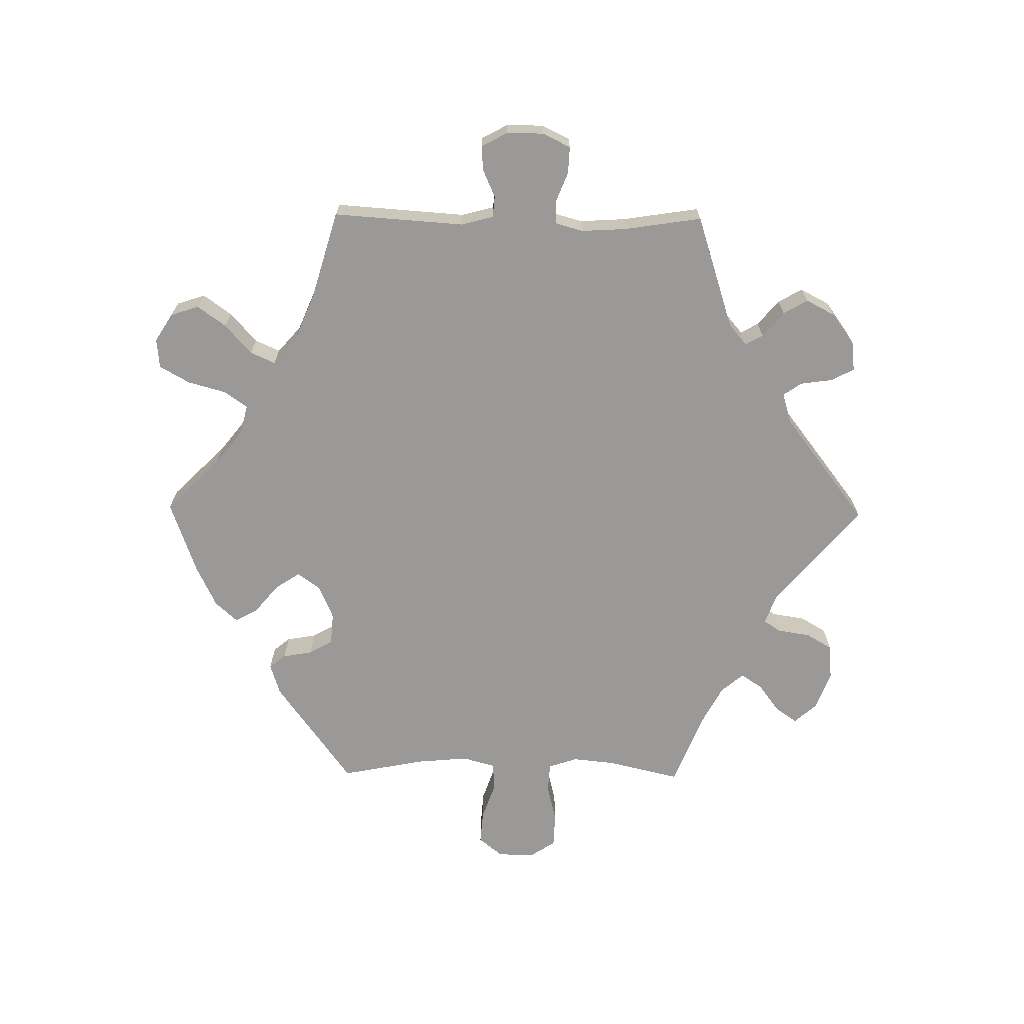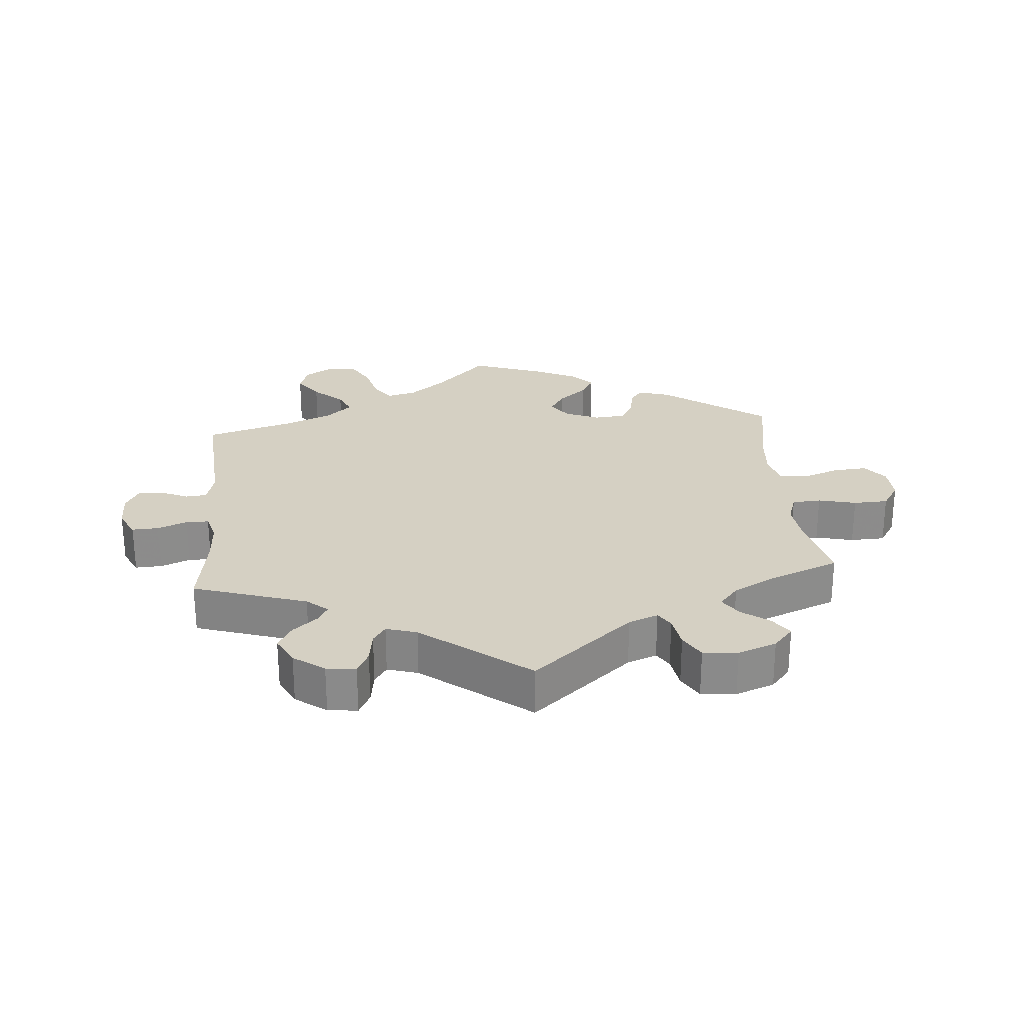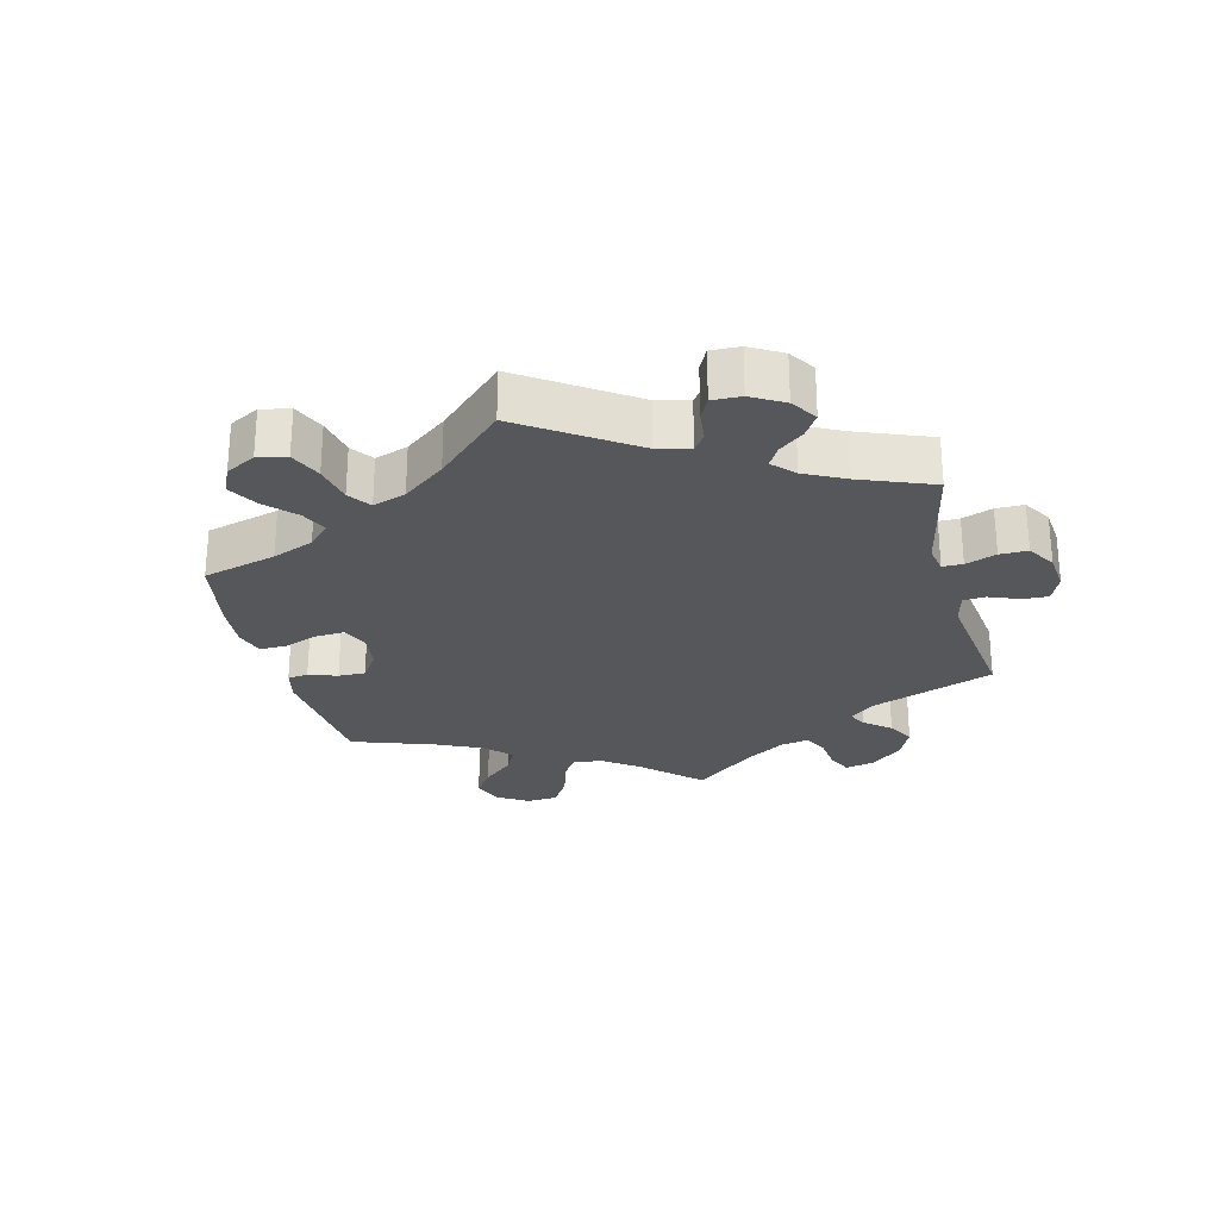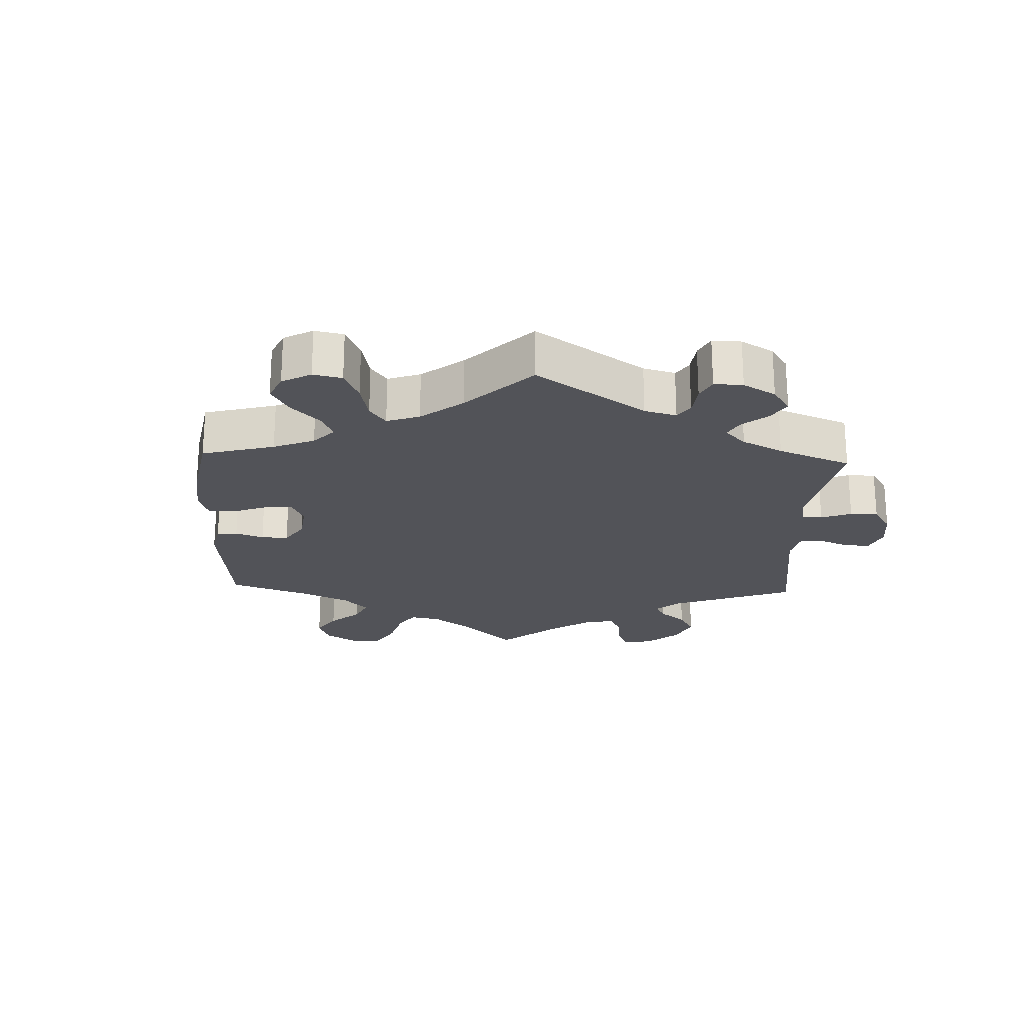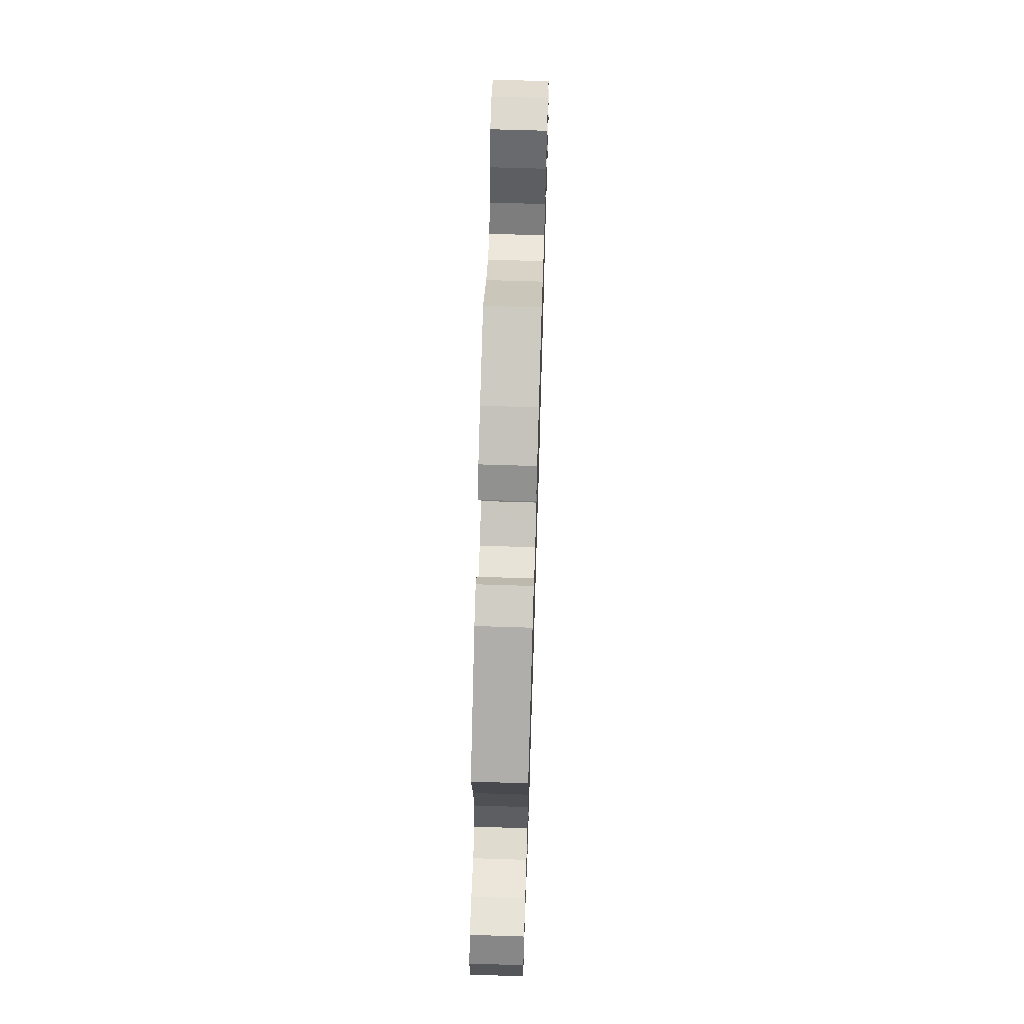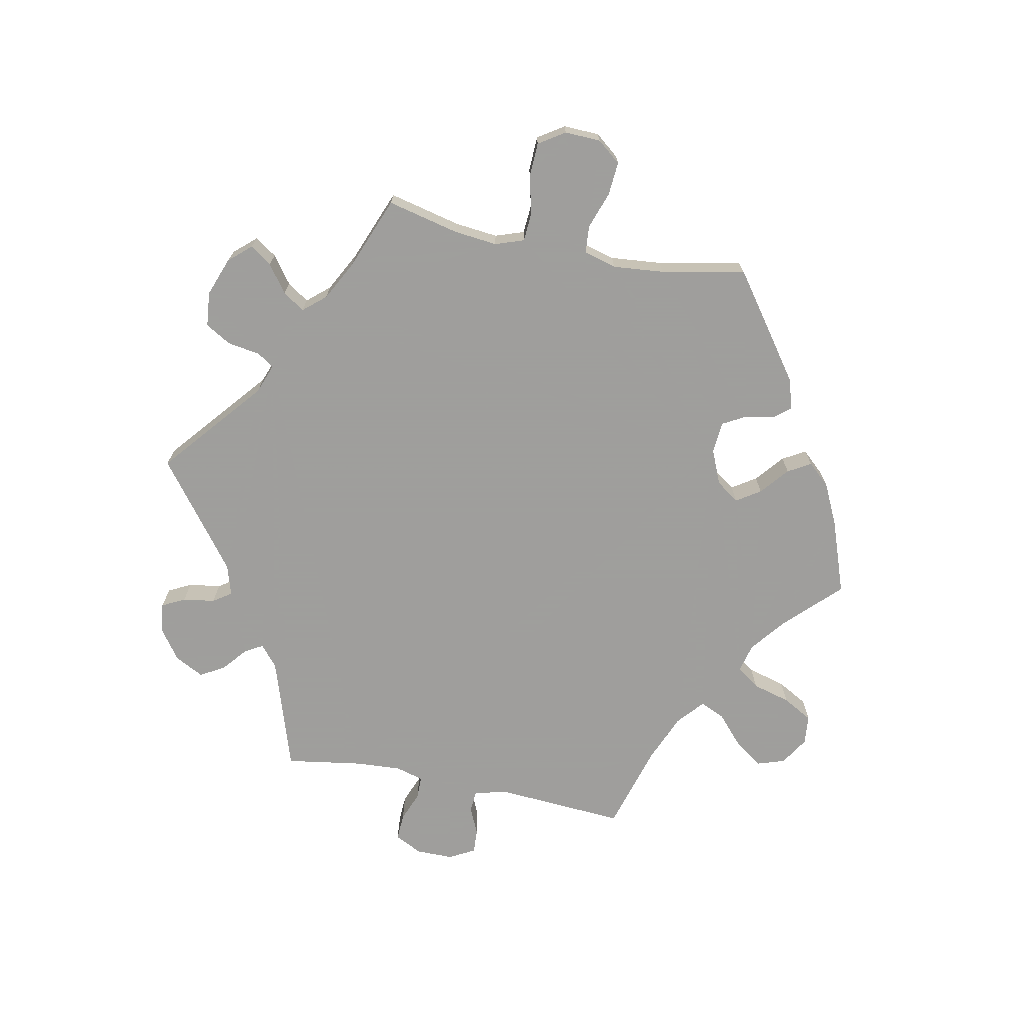
<metadata>
{"format":"obj","ext":"obj","renderer":"f3d","projection":"perspective","resolution":1024,"background":"white","views":[{"elev":-68.9,"azim":89.3,"up":"+Y"},{"elev":26.4,"azim":175.2,"up":"+Y"},{"elev":-26.8,"azim":74.3,"up":"+Y"},{"elev":-22.6,"azim":57.8,"up":"+Y"},{"elev":66.3,"azim":-88.2,"up":"+Z"},{"elev":-71.1,"azim":-101.2,"up":"+Y"}]}
</metadata>
<code>
v 0.081 0.07 0.496
v 0.134 0.07 0.454
v 0.178 0.07 0.443
v 0.203 0.07 0.478
v 0.219 0.07 0.536
v 0.245 0.07 0.582
v 0.29 0.07 0.586
v 0.333 0.07 0.559
v 0.347 0.07 0.516
v 0.316 0.07 0.473
v 0.271 0.07 0.433
v 0.254 0.07 0.395
v 0.294 0.07 0.36
v 0.368 0.07 0.329
v 0.501 0.07 0.29
v 0.487 0.07 0.09
v 0.5 0.07 0.041
v 0.532 0.07 0.038
v 0.575 0.07 0.057
v 0.612 0.07 0.059
v 0.633 0.07 0.02
v 0.633 0.07 -0.037
v 0.612 0.07 -0.079
v 0.571 0.07 -0.077
v 0.526 0.07 -0.059
v 0.491 0.07 -0.059
v 0.479 0.07 -0.102
v 0.483 0.07 -0.171
v 0.501 0.07 -0.289
v 0.327 0.07 -0.345
v 0.295 0.07 -0.372
v 0.31 0.07 -0.399
v 0.348 0.07 -0.431
v 0.369 0.07 -0.468
v 0.346 0.07 -0.512
v 0.299 0.07 -0.546
v 0.254 0.07 -0.551
v 0.236 0.07 -0.516
v 0.229 0.07 -0.467
v 0.21 0.07 -0.439
v 0.163 0.07 -0.453
v 0 0.07 -0.578
v -0.153 0.07 -0.449
v -0.198 0.07 -0.432
v -0.215 0.07 -0.458
v -0.223 0.07 -0.508
v -0.246 0.07 -0.547
v -0.299 0.07 -0.552
v -0.358 0.07 -0.53
v -0.388 0.07 -0.496
v -0.365 0.07 -0.463
v -0.323 0.07 -0.432
v -0.301 0.07 -0.399
v -0.33 0.07 -0.365
v -0.39 0.07 -0.333
v -0.501 0.07 -0.289
v -0.475 0.07 -0.179
v -0.468 0.07 -0.113
v -0.483 0.07 -0.069
v -0.527 0.07 -0.066
v -0.585 0.07 -0.08
v -0.638 0.07 -0.078
v -0.664 0.07 -0.038
v -0.662 0.07 0.017
v -0.633 0.07 0.053
v -0.582 0.07 0.049
v -0.525 0.07 0.029
v -0.483 0.07 0.032
v -0.469 0.07 0.082
v -0.476 0.07 0.16
v -0.501 0.07 0.289
v -0.342 0.07 0.404
v -0.294 0.07 0.419
v -0.274 0.07 0.394
v -0.266 0.07 0.349
v -0.246 0.07 0.313
v -0.197 0.07 0.309
v -0.145 0.07 0.331
v -0.12 0.07 0.366
v -0.144 0.07 0.403
v -0.187 0.07 0.439
v -0.207 0.07 0.474
v -0.176 0.07 0.508
v -0.113 0.07 0.538
v 0 0.07 0.578
v 0.081 0 0.496
v 0.134 0 0.454
v 0.178 0 0.443
v 0.203 0 0.478
v 0.219 0 0.536
v 0.245 0 0.582
v 0.29 0 0.586
v 0.333 0 0.559
v 0.347 0 0.516
v 0.316 0 0.473
v 0.271 0 0.433
v 0.254 0 0.395
v 0.294 0 0.36
v 0.368 0 0.329
v 0.501 0 0.29
v 0.487 0 0.09
v 0.5 0 0.041
v 0.532 0 0.038
v 0.575 0 0.057
v 0.612 0 0.059
v 0.633 0 0.02
v 0.633 0 -0.037
v 0.612 0 -0.079
v 0.571 0 -0.077
v 0.526 0 -0.059
v 0.491 0 -0.059
v 0.479 0 -0.102
v 0.483 0 -0.171
v 0.501 0 -0.289
v 0.327 0 -0.345
v 0.295 0 -0.372
v 0.31 0 -0.399
v 0.348 0 -0.431
v 0.369 0 -0.468
v 0.346 0 -0.512
v 0.299 0 -0.546
v 0.254 0 -0.551
v 0.236 0 -0.516
v 0.229 0 -0.467
v 0.21 0 -0.439
v 0.163 0 -0.453
v 0 0 -0.578
v -0.153 0 -0.449
v -0.198 0 -0.432
v -0.215 0 -0.458
v -0.223 0 -0.508
v -0.246 0 -0.547
v -0.299 0 -0.552
v -0.358 0 -0.53
v -0.388 0 -0.496
v -0.365 0 -0.463
v -0.323 0 -0.432
v -0.301 0 -0.399
v -0.33 0 -0.365
v -0.39 0 -0.333
v -0.501 0 -0.289
v -0.475 0 -0.179
v -0.468 0 -0.113
v -0.483 0 -0.069
v -0.527 0 -0.066
v -0.585 0 -0.08
v -0.638 0 -0.078
v -0.664 0 -0.038
v -0.662 0 0.017
v -0.633 0 0.053
v -0.582 0 0.049
v -0.525 0 0.029
v -0.483 0 0.032
v -0.469 0 0.082
v -0.476 0 0.16
v -0.501 0 0.289
v -0.342 0 0.404
v -0.294 0 0.419
v -0.274 0 0.394
v -0.266 0 0.349
v -0.246 0 0.313
v -0.197 0 0.309
v -0.145 0 0.331
v -0.12 0 0.366
v -0.144 0 0.403
v -0.187 0 0.439
v -0.207 0 0.474
v -0.176 0 0.508
v -0.113 0 0.538
v 0 0 0.578
f 84 85 1
f 83 84 1 2
f 80 81 82 83
f 79 80 83 2
f 78 79 2 3
f 77 78 3
f 72 73 74 75
f 70 71 72 75
f 69 70 75 76
f 68 69 76 77
f 64 65 66 67
f 64 67 68
f 63 64 68
f 60 61 62 63
f 59 60 63 68
f 58 59 68 77
f 55 56 57
f 54 55 57 58
f 53 54 58 77
f 49 50 51 52
f 49 52 53
f 48 49 53
f 45 46 47 48
f 44 45 48 53
f 41 42 43
f 40 41 43 44
f 36 37 38 39
f 36 39 40
f 35 36 40
f 32 33 34 35
f 31 32 35 40
f 30 31 40 44
f 28 29 30 44
f 22 23 24 25
f 22 25 26
f 21 22 26
f 18 19 20 21
f 17 18 21 26
f 16 17 26 27
f 14 15 16
f 13 14 16 27
f 8 9 10 11
f 6 7 8 11
f 4 5 6 11
f 3 4 11 12
f 28 44 53 77
f 13 27 28 77
f 3 12 13 77
f 86 170 169
f 87 86 169 168
f 168 167 166 165
f 87 168 165 164
f 88 87 164 163
f 88 163 162
f 160 159 158 157
f 160 157 156 155
f 161 160 155 154
f 162 161 154 153
f 152 151 150 149
f 153 152 149
f 153 149 148
f 148 147 146 145
f 153 148 145 144
f 162 153 144 143
f 142 141 140
f 143 142 140 139
f 162 143 139 138
f 137 136 135 134
f 138 137 134
f 138 134 133
f 133 132 131 130
f 138 133 130 129
f 128 127 126
f 129 128 126 125
f 124 123 122 121
f 125 124 121
f 125 121 120
f 120 119 118 117
f 125 120 117 116
f 129 125 116 115
f 129 115 114 113
f 110 109 108 107
f 111 110 107
f 111 107 106
f 106 105 104 103
f 111 106 103 102
f 112 111 102 101
f 101 100 99
f 112 101 99 98
f 96 95 94 93
f 96 93 92 91
f 96 91 90 89
f 97 96 89 88
f 162 138 129 113
f 162 113 112 98
f 162 98 97 88
f 1 86 87 2
f 2 87 88 3
f 3 88 89 4
f 4 89 90 5
f 5 90 91 6
f 6 91 92 7
f 7 92 93 8
f 8 93 94 9
f 9 94 95 10
f 10 95 96 11
f 11 96 97 12
f 12 97 98 13
f 13 98 99 14
f 14 99 100 15
f 15 100 101 16
f 16 101 102 17
f 17 102 103 18
f 18 103 104 19
f 19 104 105 20
f 20 105 106 21
f 21 106 107 22
f 22 107 108 23
f 23 108 109 24
f 24 109 110 25
f 25 110 111 26
f 26 111 112 27
f 27 112 113 28
f 28 113 114 29
f 29 114 115 30
f 30 115 116 31
f 31 116 117 32
f 32 117 118 33
f 33 118 119 34
f 34 119 120 35
f 35 120 121 36
f 36 121 122 37
f 37 122 123 38
f 38 123 124 39
f 39 124 125 40
f 40 125 126 41
f 41 126 127 42
f 42 127 128 43
f 43 128 129 44
f 44 129 130 45
f 45 130 131 46
f 46 131 132 47
f 47 132 133 48
f 48 133 134 49
f 49 134 135 50
f 50 135 136 51
f 51 136 137 52
f 52 137 138 53
f 53 138 139 54
f 54 139 140 55
f 55 140 141 56
f 56 141 142 57
f 57 142 143 58
f 58 143 144 59
f 59 144 145 60
f 60 145 146 61
f 61 146 147 62
f 62 147 148 63
f 63 148 149 64
f 64 149 150 65
f 65 150 151 66
f 66 151 152 67
f 67 152 153 68
f 68 153 154 69
f 69 154 155 70
f 70 155 156 71
f 71 156 157 72
f 72 157 158 73
f 73 158 159 74
f 74 159 160 75
f 75 160 161 76
f 76 161 162 77
f 77 162 163 78
f 78 163 164 79
f 79 164 165 80
f 80 165 166 81
f 81 166 167 82
f 82 167 168 83
f 83 168 169 84
f 84 169 170 85
f 85 170 86 1

</code>
